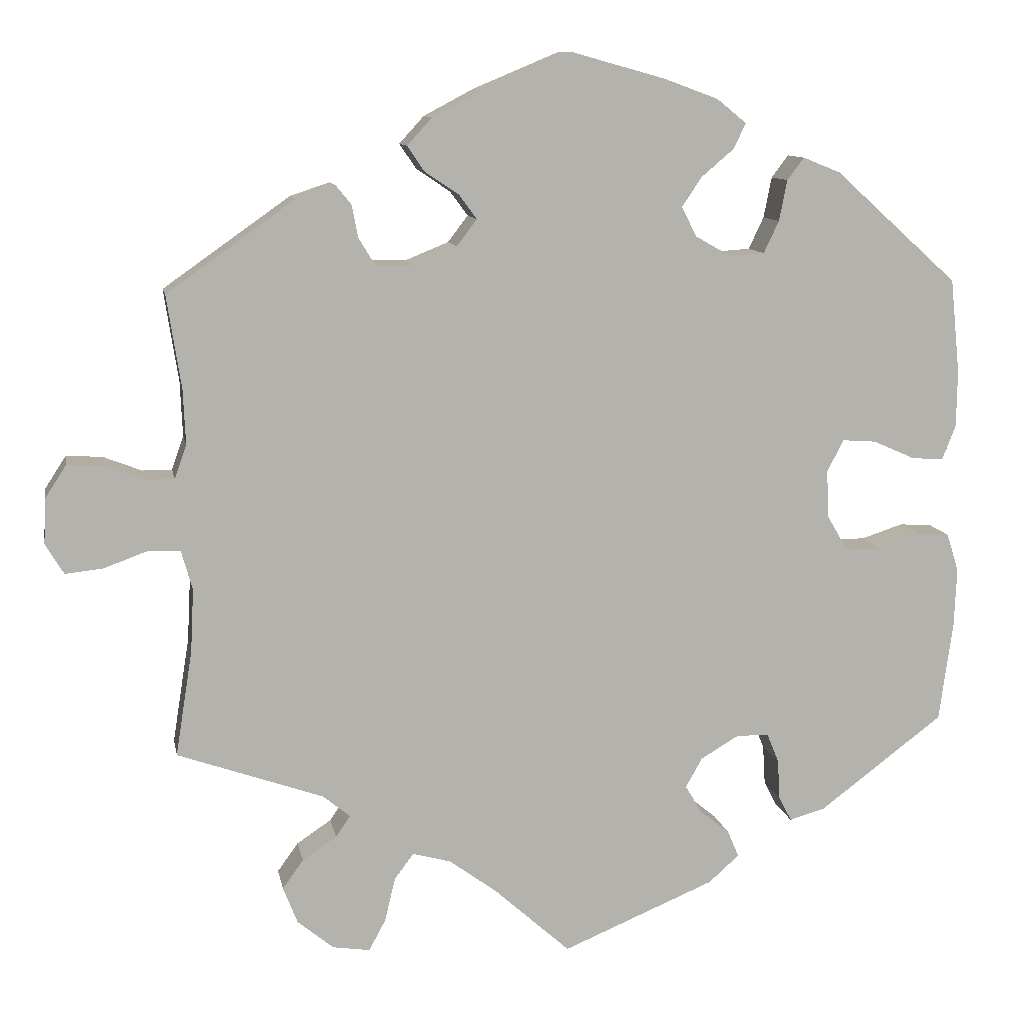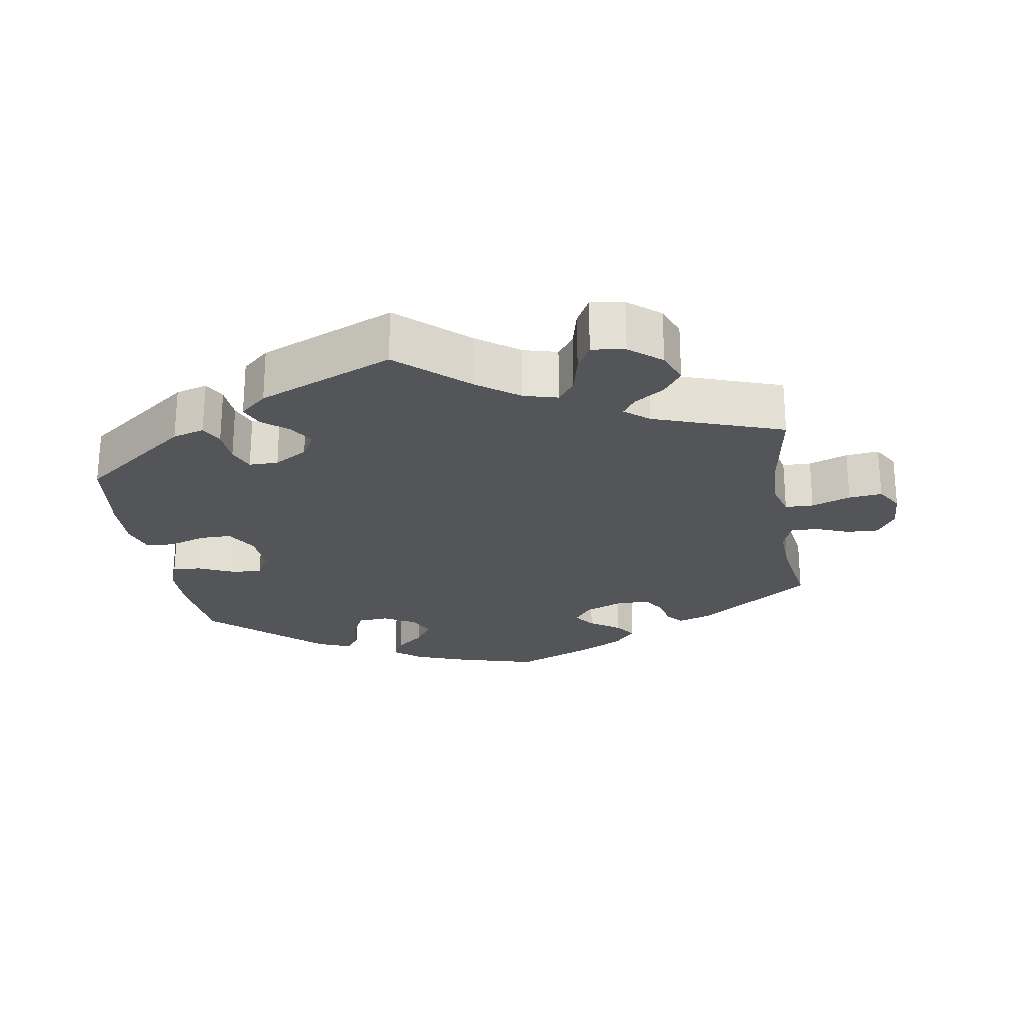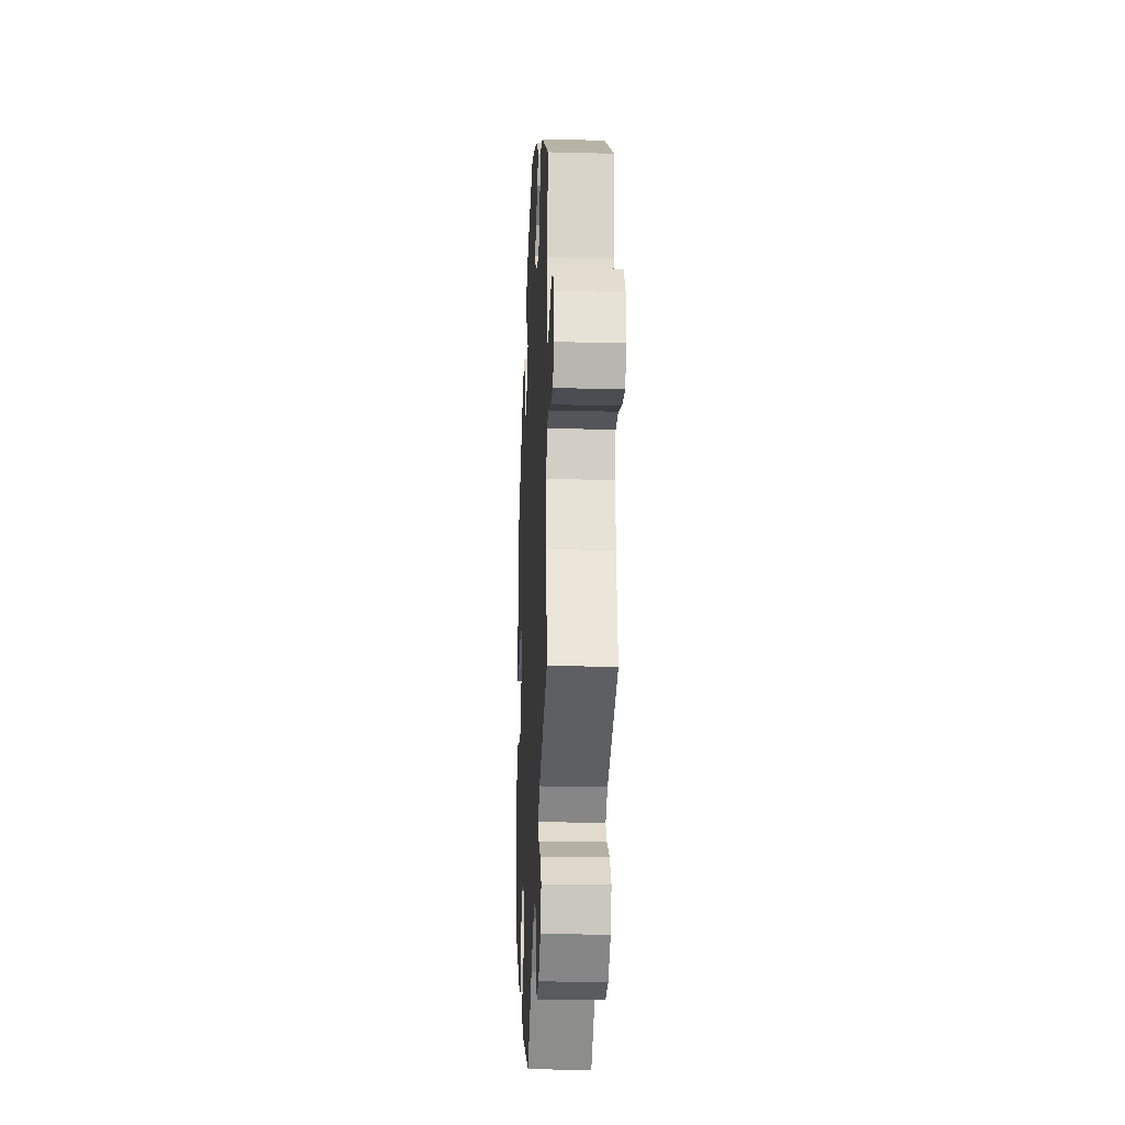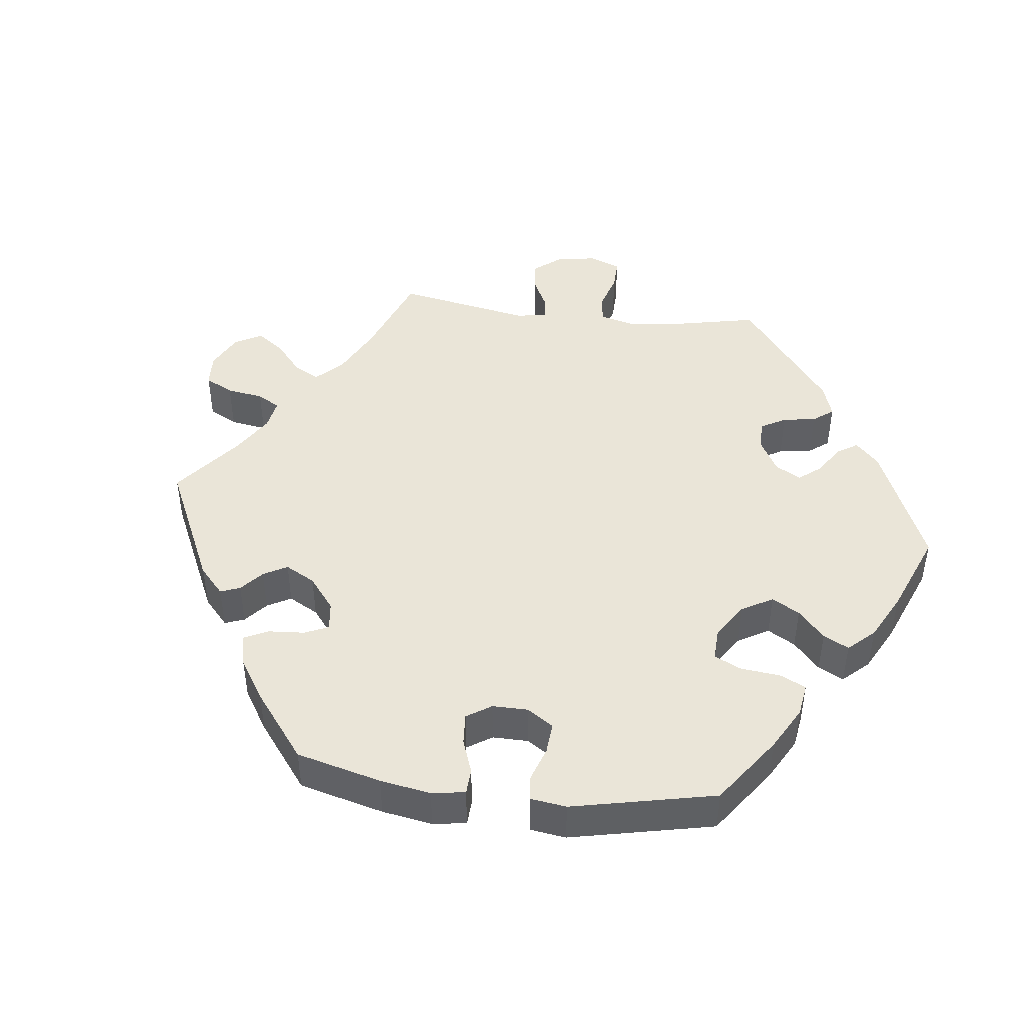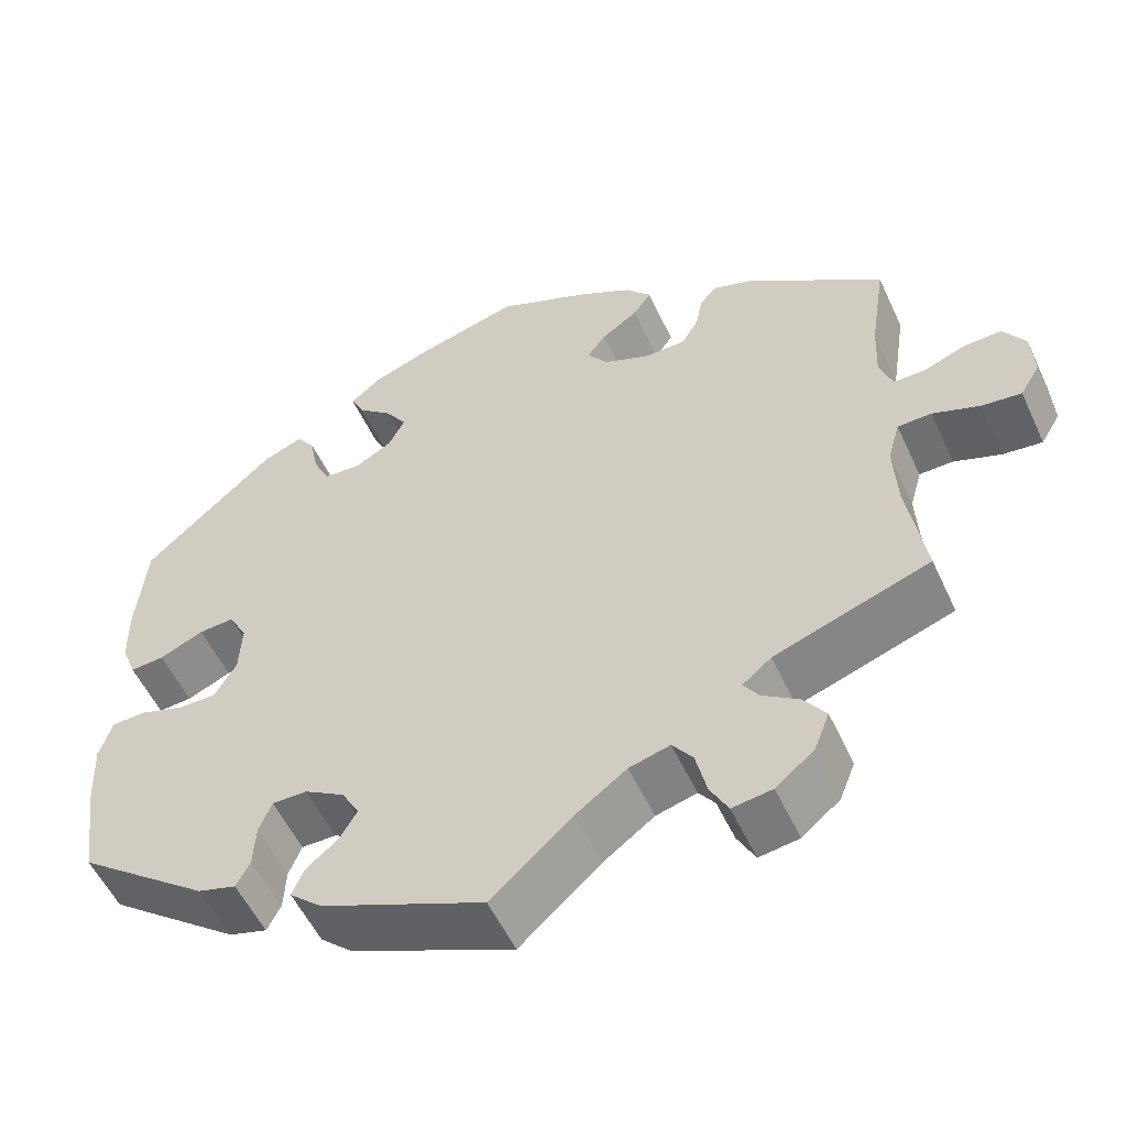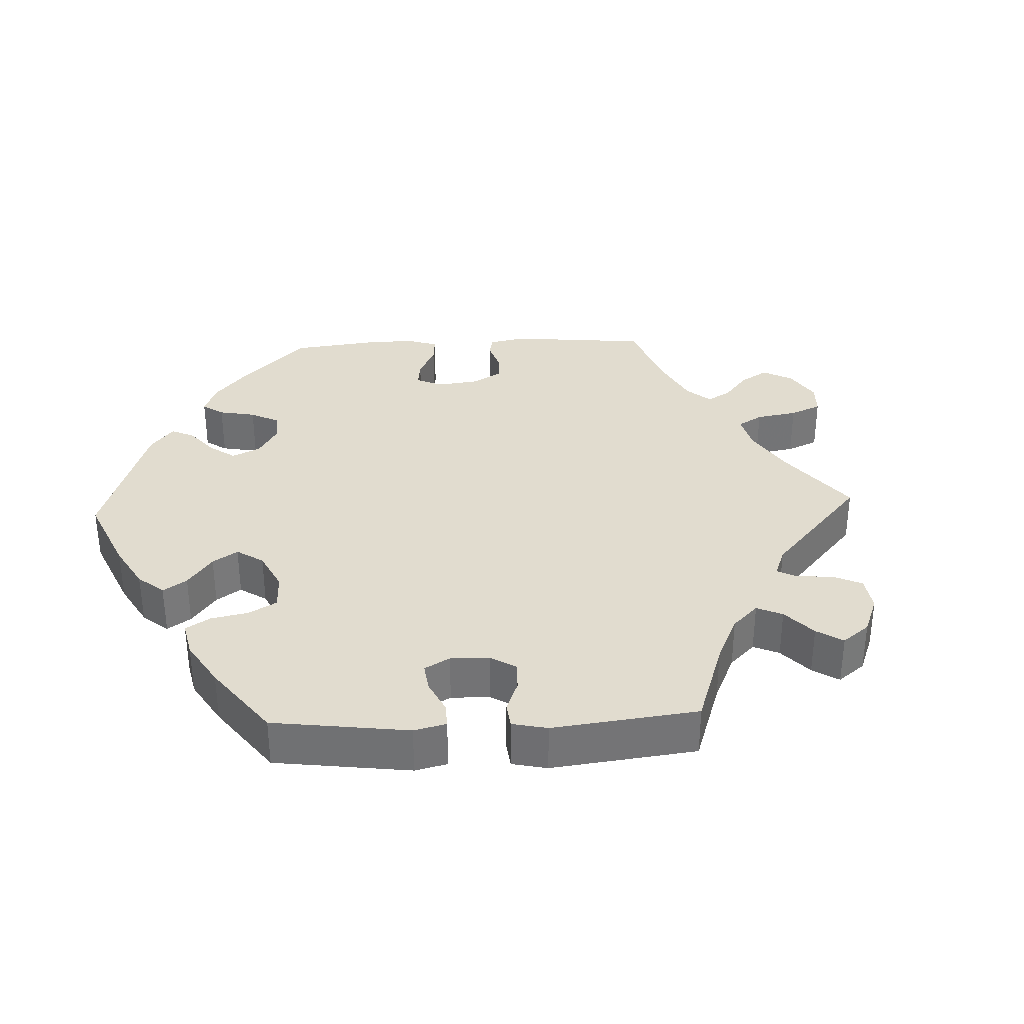
<metadata>
{"format":"obj","ext":"obj","renderer":"f3d","projection":"perspective","resolution":1024,"background":"white","views":[{"elev":10.5,"azim":-10.4,"up":"+Z"},{"elev":-24.3,"azim":-170.7,"up":"+Y"},{"elev":-22.5,"azim":-92.6,"up":"+Z"},{"elev":45.3,"azim":36.9,"up":"+Y"},{"elev":-54.2,"azim":-155.5,"up":"+Z"},{"elev":34.2,"azim":147.6,"up":"+Y"}]}
</metadata>
<code>
v -0.341 0.07 0.402
v -0.292 0.07 0.418
v -0.273 0.07 0.395
v -0.265 0.07 0.354
v -0.245 0.07 0.321
v -0.197 0.07 0.32
v -0.143 0.07 0.342
v -0.118 0.07 0.375
v -0.14 0.07 0.405
v -0.183 0.07 0.434
v -0.204 0.07 0.465
v -0.173 0.07 0.499
v -0.111 0.07 0.532
v -0.001 0.07 0.578
v 0.118 0.07 0.545
v 0.186 0.07 0.52
v 0.223 0.07 0.49
v 0.207 0.07 0.458
v 0.167 0.07 0.424
v 0.142 0.07 0.387
v 0.161 0.07 0.35
v 0.205 0.07 0.325
v 0.249 0.07 0.328
v 0.268 0.07 0.368
v 0.278 0.07 0.419
v 0.299 0.07 0.447
v 0.346 0.07 0.428
v 0.5 0.07 0.289
v 0.512 0.07 0.171
v 0.511 0.07 0.101
v 0.494 0.07 0.057
v 0.454 0.07 0.06
v 0.402 0.07 0.083
v 0.36 0.07 0.086
v 0.339 0.07 0.046
v 0.342 0.07 -0.014
v 0.368 0.07 -0.058
v 0.413 0.07 -0.058
v 0.465 0.07 -0.041
v 0.505 0.07 -0.043
v 0.52 0.07 -0.091
v 0.517 0.07 -0.165
v 0.5 0.07 -0.289
v 0.345 0.07 -0.406
v 0.3 0.07 -0.419
v 0.284 0.07 -0.388
v 0.281 0.07 -0.338
v 0.266 0.07 -0.301
v 0.225 0.07 -0.301
v 0.178 0.07 -0.329
v 0.157 0.07 -0.366
v 0.178 0.07 -0.401
v 0.215 0.07 -0.431
v 0.229 0.07 -0.464
v 0.191 0.07 -0.498
v 0 0.07 -0.578
v -0.095 0.07 -0.493
v -0.155 0.07 -0.449
v -0.203 0.07 -0.436
v -0.227 0.07 -0.468
v -0.24 0.07 -0.523
v -0.261 0.07 -0.562
v -0.308 0.07 -0.555
v -0.353 0.07 -0.518
v -0.371 0.07 -0.472
v -0.345 0.07 -0.436
v -0.302 0.07 -0.407
v -0.284 0.07 -0.381
v -0.318 0.07 -0.353
v -0.501 0.07 -0.289
v -0.48 0.07 -0.157
v -0.476 0.07 -0.078
v -0.49 0.07 -0.028
v -0.53 0.07 -0.027
v -0.585 0.07 -0.047
v -0.632 0.07 -0.052
v -0.655 0.07 -0.014
v -0.652 0.07 0.043
v -0.626 0.07 0.083
v -0.581 0.07 0.081
v -0.532 0.07 0.062
v -0.495 0.07 0.062
v -0.48 0.07 0.104
v -0.483 0.07 0.173
v -0.501 0.07 0.289
v -0.341 0 0.402
v -0.292 0 0.418
v -0.273 0 0.395
v -0.265 0 0.354
v -0.245 0 0.321
v -0.197 0 0.32
v -0.143 0 0.342
v -0.118 0 0.375
v -0.14 0 0.405
v -0.183 0 0.434
v -0.204 0 0.465
v -0.173 0 0.499
v -0.111 0 0.532
v -0.001 0 0.578
v 0.118 0 0.545
v 0.186 0 0.52
v 0.223 0 0.49
v 0.207 0 0.458
v 0.167 0 0.424
v 0.142 0 0.387
v 0.161 0 0.35
v 0.205 0 0.325
v 0.249 0 0.328
v 0.268 0 0.368
v 0.278 0 0.419
v 0.299 0 0.447
v 0.346 0 0.428
v 0.5 0 0.289
v 0.512 0 0.171
v 0.511 0 0.101
v 0.494 0 0.057
v 0.454 0 0.06
v 0.402 0 0.083
v 0.36 0 0.086
v 0.339 0 0.046
v 0.342 0 -0.014
v 0.368 0 -0.058
v 0.413 0 -0.058
v 0.465 0 -0.041
v 0.505 0 -0.043
v 0.52 0 -0.091
v 0.517 0 -0.165
v 0.5 0 -0.289
v 0.345 0 -0.406
v 0.3 0 -0.419
v 0.284 0 -0.388
v 0.281 0 -0.338
v 0.266 0 -0.301
v 0.225 0 -0.301
v 0.178 0 -0.329
v 0.157 0 -0.366
v 0.178 0 -0.401
v 0.215 0 -0.431
v 0.229 0 -0.464
v 0.191 0 -0.498
v 0 0 -0.578
v -0.095 0 -0.493
v -0.155 0 -0.449
v -0.203 0 -0.436
v -0.227 0 -0.468
v -0.24 0 -0.523
v -0.261 0 -0.562
v -0.308 0 -0.555
v -0.353 0 -0.518
v -0.371 0 -0.472
v -0.345 0 -0.436
v -0.302 0 -0.407
v -0.284 0 -0.381
v -0.318 0 -0.353
v -0.501 0 -0.289
v -0.48 0 -0.157
v -0.476 0 -0.078
v -0.49 0 -0.028
v -0.53 0 -0.027
v -0.585 0 -0.047
v -0.632 0 -0.052
v -0.655 0 -0.014
v -0.652 0 0.043
v -0.626 0 0.083
v -0.581 0 0.081
v -0.532 0 0.062
v -0.495 0 0.062
v -0.48 0 0.104
v -0.483 0 0.173
v -0.501 0 0.289
f 84 85 1 2
f 83 84 2 3
f 82 83 3 4
f 78 79 80 81
f 78 81 82
f 77 78 82
f 74 75 76 77
f 73 74 77 82
f 72 73 82 4
f 69 70 71
f 68 69 71 72
f 64 65 66 67
f 64 67 68
f 63 64 68
f 60 61 62 63
f 59 60 63 68
f 58 59 68 72
f 54 55 56 57
f 52 53 54 57
f 51 52 57 58
f 50 51 58 72
f 44 45 46 47
f 44 47 48
f 43 44 48
f 42 43 48 49
f 38 39 40 41
f 37 38 41 42
f 30 31 32 33
f 30 33 34
f 29 30 34
f 28 29 34
f 27 28 34
f 24 25 26 27
f 23 24 27 34
f 22 23 34 35
f 16 17 18 19
f 16 19 20
f 15 16 20
f 14 15 20
f 13 14 20 21
f 9 10 11 12
f 8 9 12 13
f 72 4 5
f 49 50 72 5
f 37 42 49 5
f 21 22 35 36
f 8 13 21 36
f 7 8 36 37
f 6 7 37
f 5 6 37
f 87 86 170 169
f 88 87 169 168
f 89 88 168 167
f 166 165 164 163
f 167 166 163
f 167 163 162
f 162 161 160 159
f 167 162 159 158
f 89 167 158 157
f 156 155 154
f 157 156 154 153
f 152 151 150 149
f 153 152 149
f 153 149 148
f 148 147 146 145
f 153 148 145 144
f 157 153 144 143
f 142 141 140 139
f 142 139 138 137
f 143 142 137 136
f 157 143 136 135
f 132 131 130 129
f 133 132 129
f 133 129 128
f 134 133 128 127
f 126 125 124 123
f 127 126 123 122
f 118 117 116 115
f 119 118 115
f 119 115 114
f 119 114 113
f 119 113 112
f 112 111 110 109
f 119 112 109 108
f 120 119 108 107
f 104 103 102 101
f 105 104 101
f 105 101 100
f 105 100 99
f 106 105 99 98
f 97 96 95 94
f 98 97 94 93
f 90 89 157
f 90 157 135 134
f 90 134 127 122
f 121 120 107 106
f 121 106 98 93
f 122 121 93 92
f 122 92 91
f 122 91 90
f 1 86 87 2
f 2 87 88 3
f 3 88 89 4
f 4 89 90 5
f 5 90 91 6
f 6 91 92 7
f 7 92 93 8
f 8 93 94 9
f 9 94 95 10
f 10 95 96 11
f 11 96 97 12
f 12 97 98 13
f 13 98 99 14
f 14 99 100 15
f 15 100 101 16
f 16 101 102 17
f 17 102 103 18
f 18 103 104 19
f 19 104 105 20
f 20 105 106 21
f 21 106 107 22
f 22 107 108 23
f 23 108 109 24
f 24 109 110 25
f 25 110 111 26
f 26 111 112 27
f 27 112 113 28
f 28 113 114 29
f 29 114 115 30
f 30 115 116 31
f 31 116 117 32
f 32 117 118 33
f 33 118 119 34
f 34 119 120 35
f 35 120 121 36
f 36 121 122 37
f 37 122 123 38
f 38 123 124 39
f 39 124 125 40
f 40 125 126 41
f 41 126 127 42
f 42 127 128 43
f 43 128 129 44
f 44 129 130 45
f 45 130 131 46
f 46 131 132 47
f 47 132 133 48
f 48 133 134 49
f 49 134 135 50
f 50 135 136 51
f 51 136 137 52
f 52 137 138 53
f 53 138 139 54
f 54 139 140 55
f 55 140 141 56
f 56 141 142 57
f 57 142 143 58
f 58 143 144 59
f 59 144 145 60
f 60 145 146 61
f 61 146 147 62
f 62 147 148 63
f 63 148 149 64
f 64 149 150 65
f 65 150 151 66
f 66 151 152 67
f 67 152 153 68
f 68 153 154 69
f 69 154 155 70
f 70 155 156 71
f 71 156 157 72
f 72 157 158 73
f 73 158 159 74
f 74 159 160 75
f 75 160 161 76
f 76 161 162 77
f 77 162 163 78
f 78 163 164 79
f 79 164 165 80
f 80 165 166 81
f 81 166 167 82
f 82 167 168 83
f 83 168 169 84
f 84 169 170 85
f 85 170 86 1

</code>
